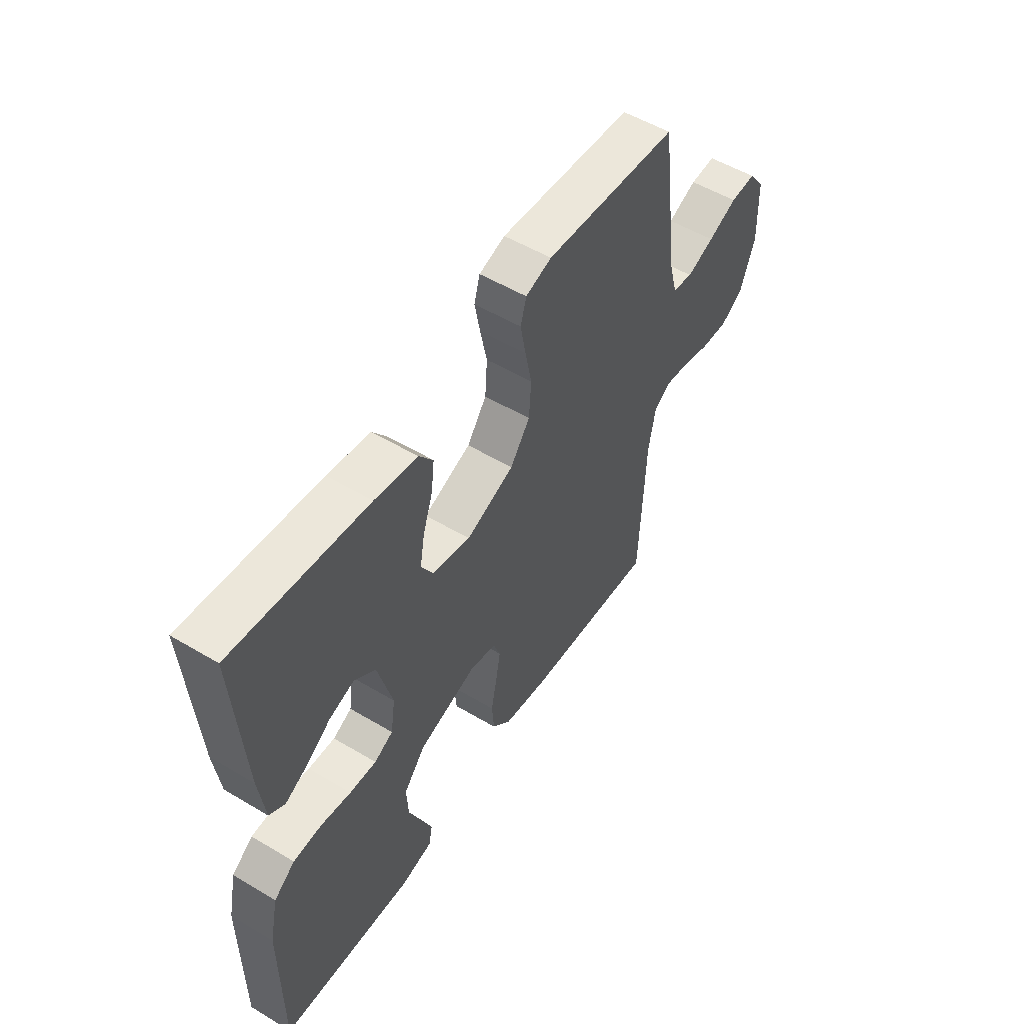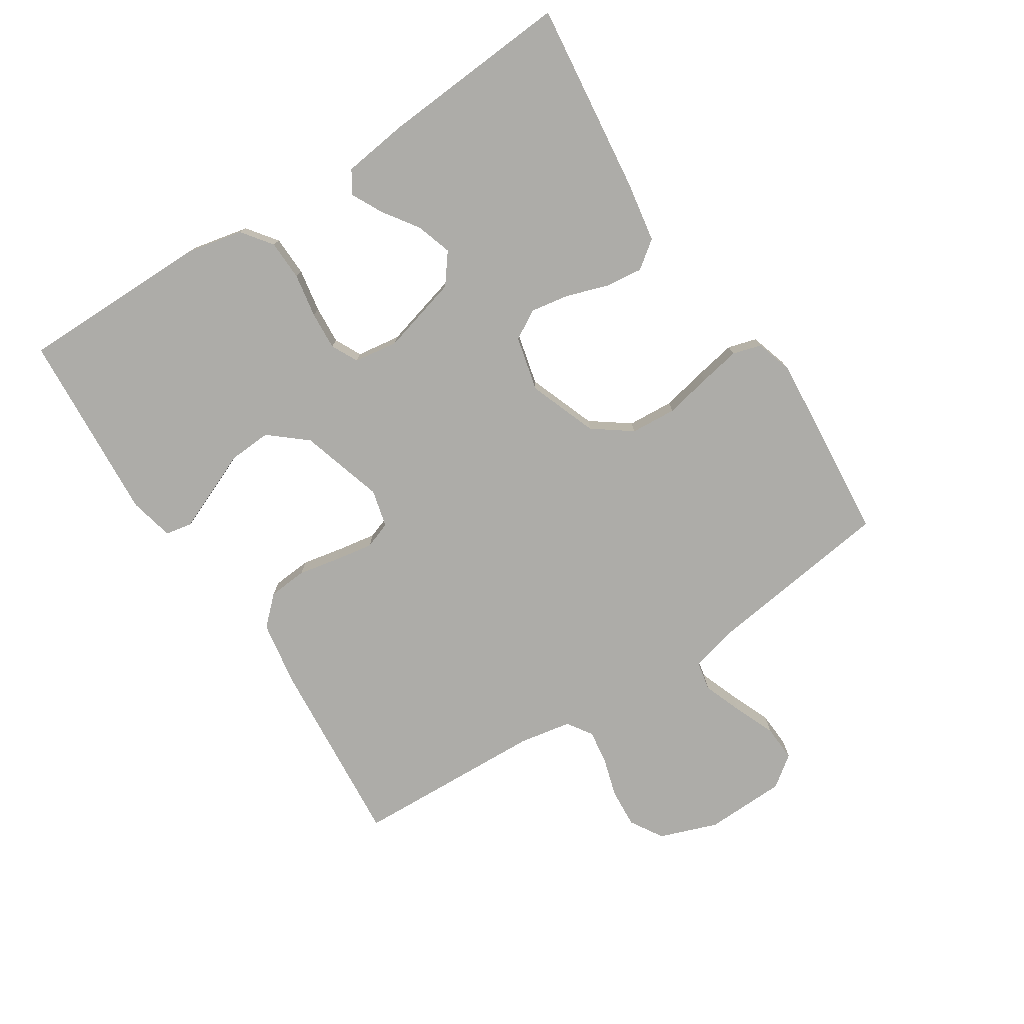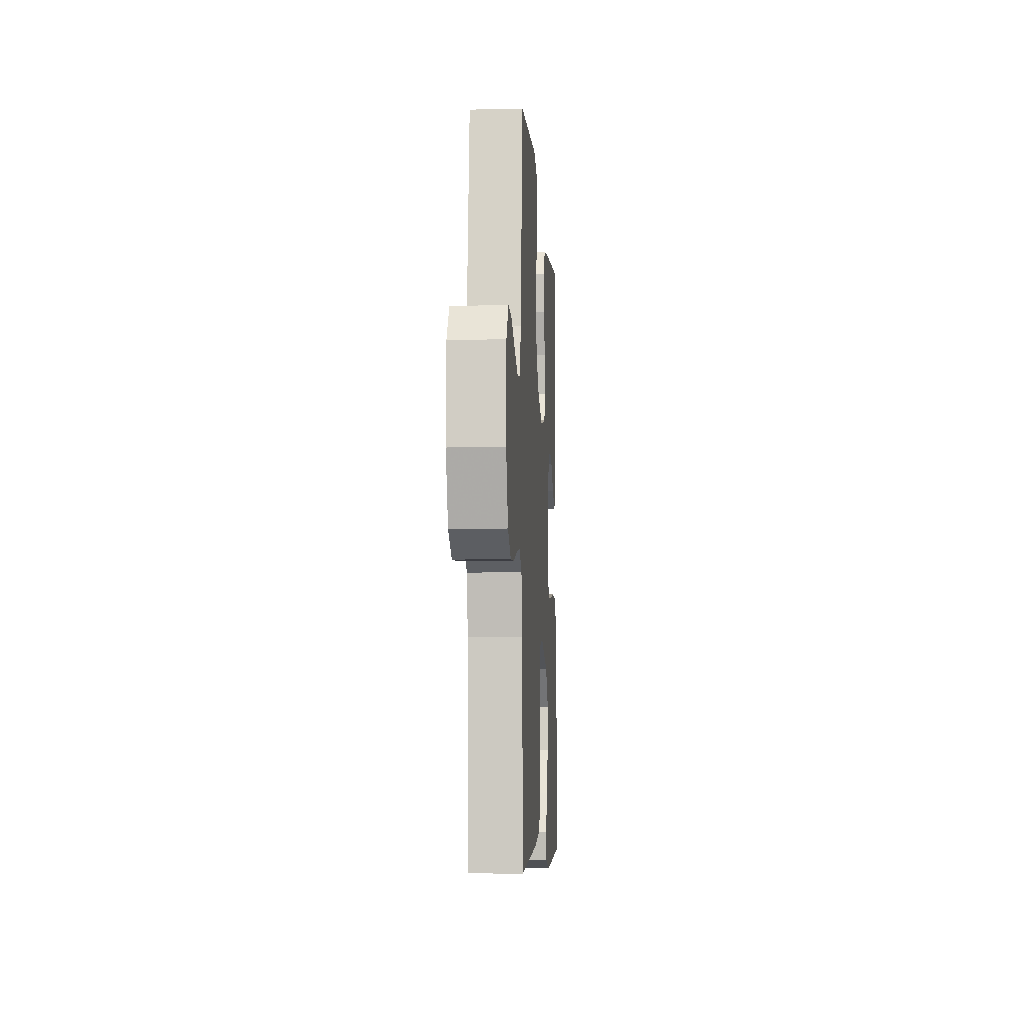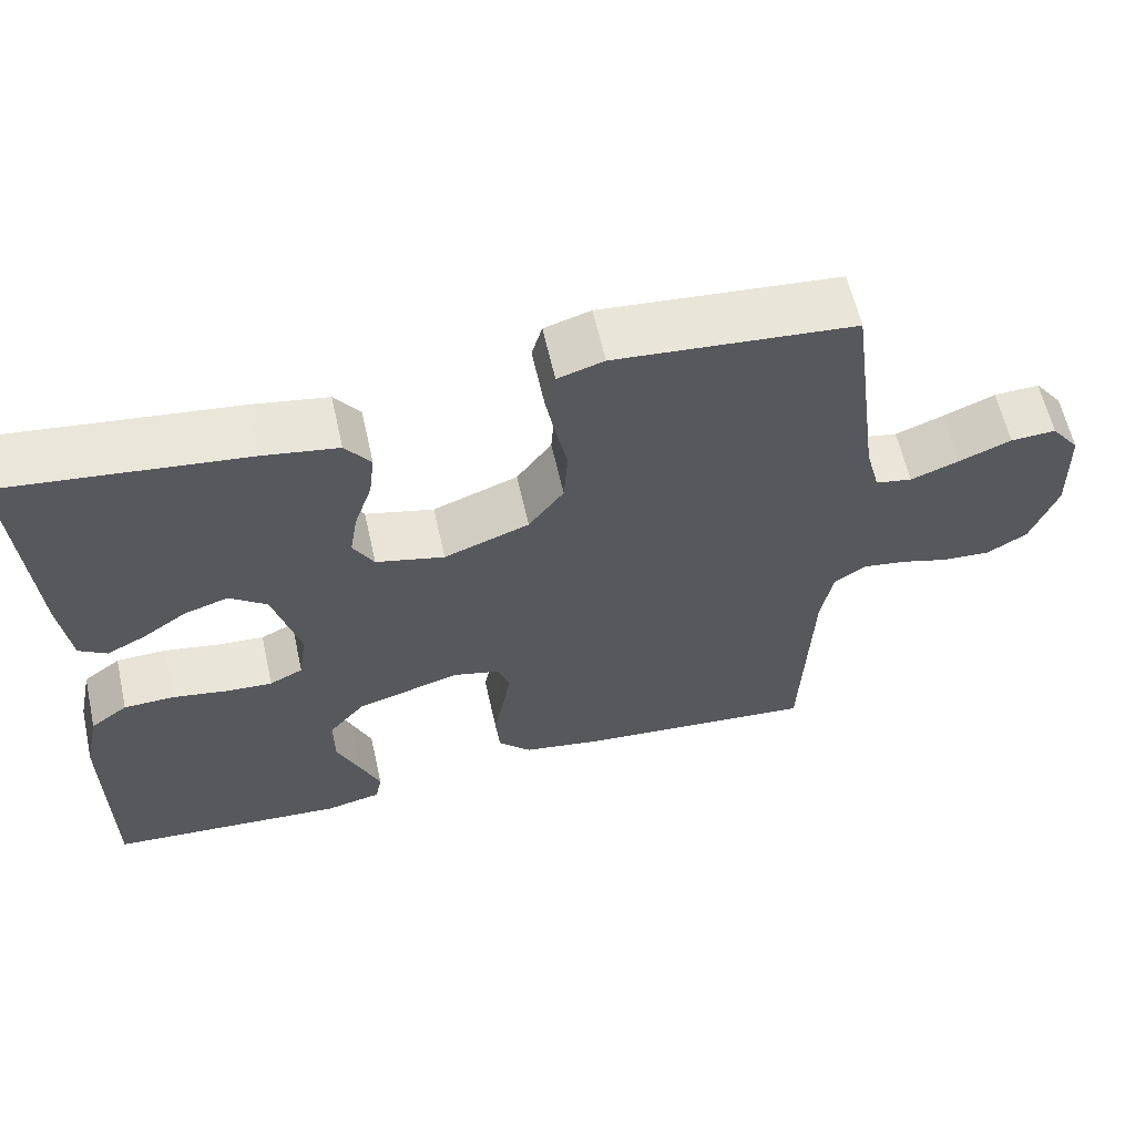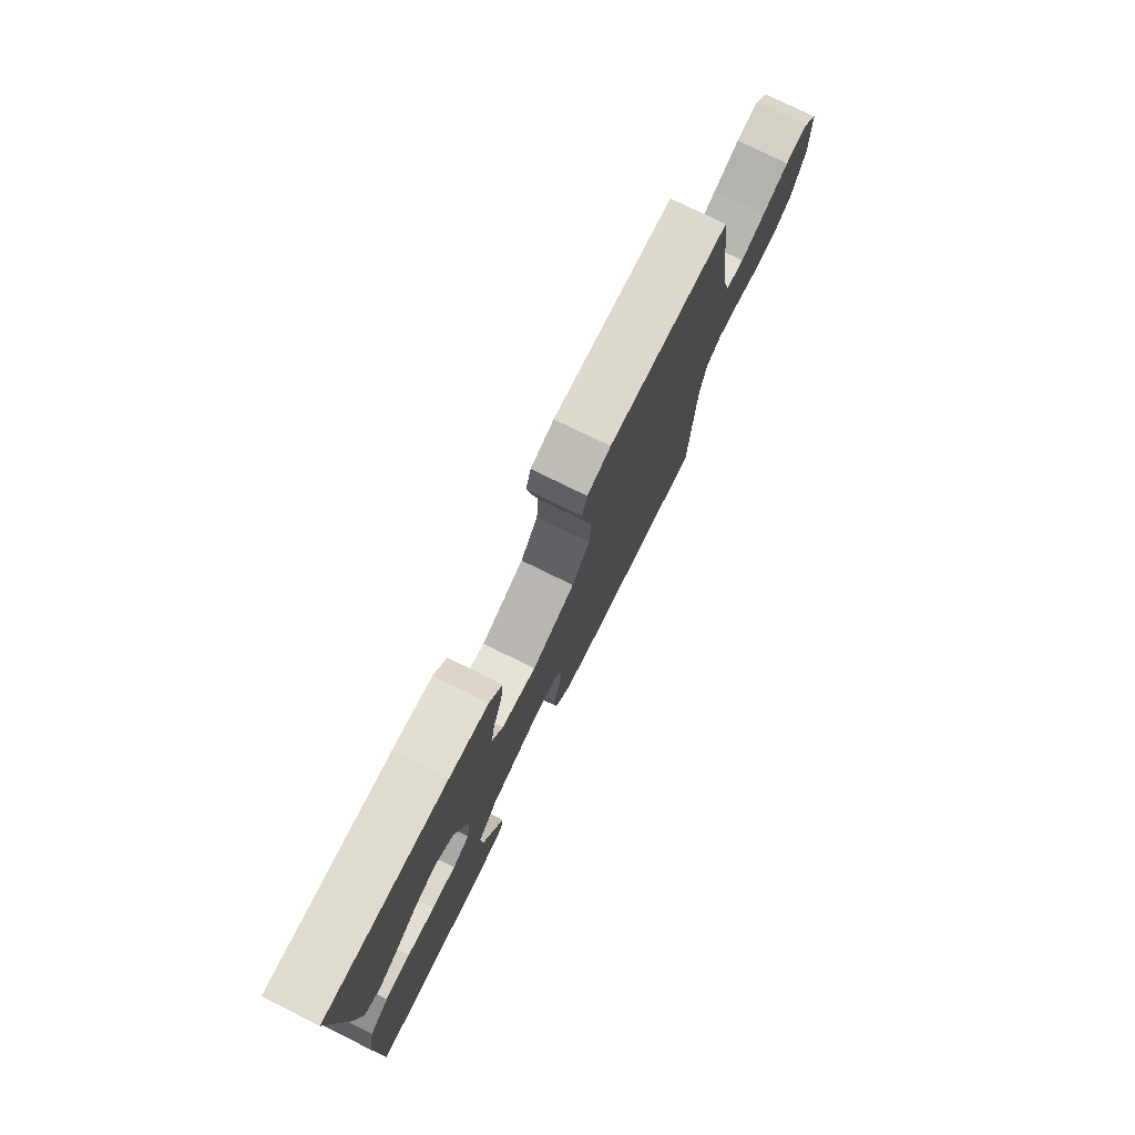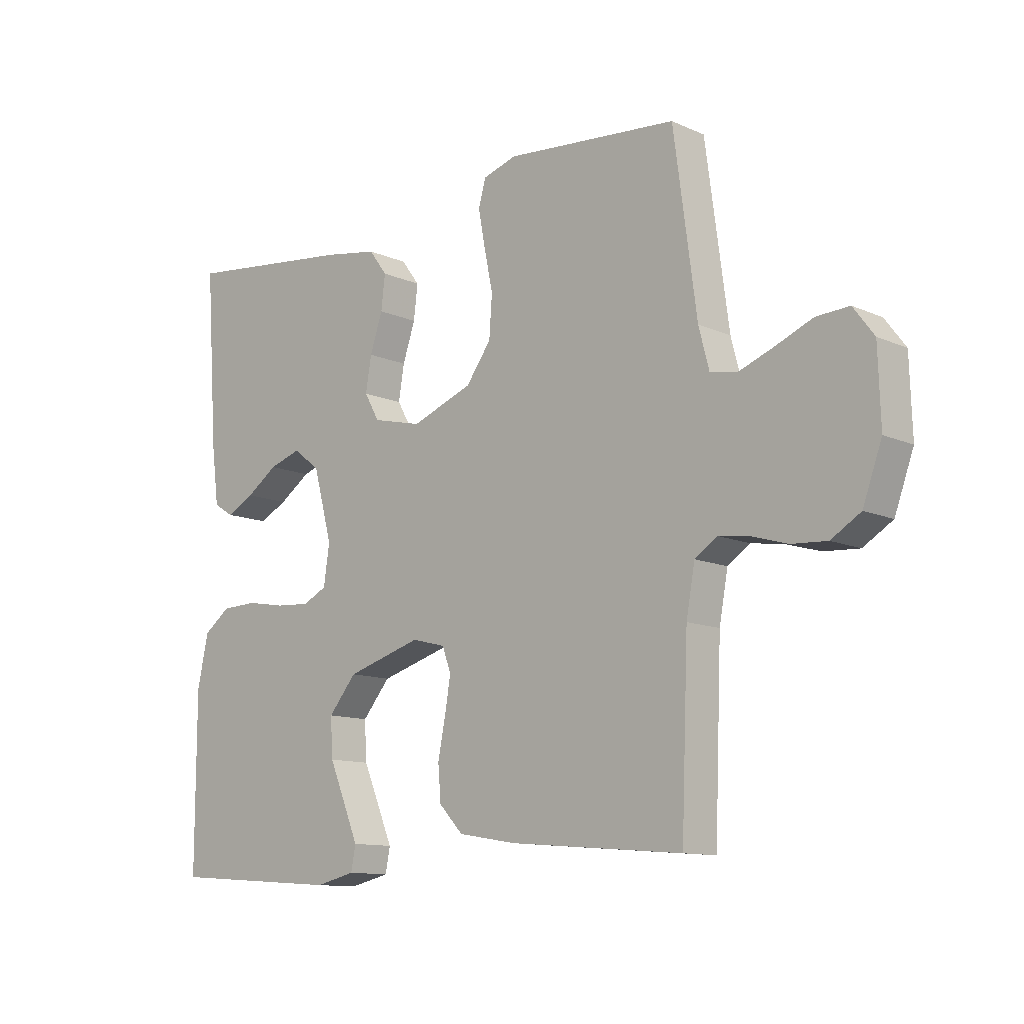
<metadata>
{"format":"obj","ext":"obj","renderer":"f3d","projection":"perspective","resolution":1024,"background":"white","views":[{"elev":53.5,"azim":-57.5,"up":"+Z"},{"elev":-76.6,"azim":-57.1,"up":"+Y"},{"elev":-6.7,"azim":93.6,"up":"+Z"},{"elev":61.0,"azim":-12.6,"up":"+Z"},{"elev":77.1,"azim":-63.8,"up":"+Z"},{"elev":-11.7,"azim":43.4,"up":"+Z"}]}
</metadata>
<code>
v -0.5 0.07 0.5
v -0.2 0.07 0.465
v -0.105 0.07 0.449
v -0.073 0.07 0.406
v -0.08 0.07 0.347
v -0.102 0.07 0.282
v -0.112 0.07 0.222
v -0.086 0.07 0.176
v 0 0.07 0.155
v 0.107 0.07 0.195
v 0.151 0.07 0.255
v 0.156 0.07 0.327
v 0.141 0.07 0.399
v 0.129 0.07 0.463
v 0.142 0.07 0.508
v 0.2 0.07 0.526
v 0.5 0.07 0.5
v 0.54 0.07 0.2
v 0.558 0.07 0.131
v 0.604 0.07 0.122
v 0.665 0.07 0.145
v 0.73 0.07 0.172
v 0.787 0.07 0.175
v 0.823 0.07 0.127
v 0.827 0.07 0
v 0.794 0.07 -0.091
v 0.743 0.07 -0.122
v 0.682 0.07 -0.118
v 0.621 0.07 -0.1
v 0.566 0.07 -0.092
v 0.527 0.07 -0.118
v 0.512 0.07 -0.2
v 0.5 0.07 -0.5
v 0.2 0.07 -0.475
v 0.098 0.07 -0.458
v 0.056 0.07 -0.414
v 0.051 0.07 -0.353
v 0.064 0.07 -0.288
v 0.074 0.07 -0.228
v 0.059 0.07 -0.186
v 0 0.07 -0.171
v -0.131 0.07 -0.21
v -0.18 0.07 -0.268
v -0.176 0.07 -0.335
v -0.147 0.07 -0.403
v -0.122 0.07 -0.463
v -0.13 0.07 -0.505
v -0.2 0.07 -0.521
v -0.5 0.07 -0.5
v -0.5 0.07 -0.2
v -0.481 0.07 -0.111
v -0.434 0.07 -0.076
v -0.371 0.07 -0.074
v -0.303 0.07 -0.086
v -0.243 0.07 -0.09
v -0.201 0.07 -0.069
v -0.191 0.07 0
v -0.224 0.07 0.122
v -0.271 0.07 0.158
v -0.327 0.07 0.14
v -0.382 0.07 0.102
v -0.431 0.07 0.077
v -0.466 0.07 0.099
v -0.479 0.07 0.2
v -0.5 0 0.5
v -0.2 0 0.465
v -0.105 0 0.449
v -0.073 0 0.406
v -0.08 0 0.347
v -0.102 0 0.282
v -0.112 0 0.222
v -0.086 0 0.176
v 0 0 0.155
v 0.107 0 0.195
v 0.151 0 0.255
v 0.156 0 0.327
v 0.141 0 0.399
v 0.129 0 0.463
v 0.142 0 0.508
v 0.2 0 0.526
v 0.5 0 0.5
v 0.54 0 0.2
v 0.558 0 0.131
v 0.604 0 0.122
v 0.665 0 0.145
v 0.73 0 0.172
v 0.787 0 0.175
v 0.823 0 0.127
v 0.827 0 0
v 0.794 0 -0.091
v 0.743 0 -0.122
v 0.682 0 -0.118
v 0.621 0 -0.1
v 0.566 0 -0.092
v 0.527 0 -0.118
v 0.512 0 -0.2
v 0.5 0 -0.5
v 0.2 0 -0.475
v 0.098 0 -0.458
v 0.056 0 -0.414
v 0.051 0 -0.353
v 0.064 0 -0.288
v 0.074 0 -0.228
v 0.059 0 -0.186
v 0 0 -0.171
v -0.131 0 -0.21
v -0.18 0 -0.268
v -0.176 0 -0.335
v -0.147 0 -0.403
v -0.122 0 -0.463
v -0.13 0 -0.505
v -0.2 0 -0.521
v -0.5 0 -0.5
v -0.5 0 -0.2
v -0.481 0 -0.111
v -0.434 0 -0.076
v -0.371 0 -0.074
v -0.303 0 -0.086
v -0.243 0 -0.09
v -0.201 0 -0.069
v -0.191 0 0
v -0.224 0 0.122
v -0.271 0 0.158
v -0.327 0 0.14
v -0.382 0 0.102
v -0.431 0 0.077
v -0.466 0 0.099
v -0.479 0 0.2
f 3 4 5
f 2 3 5
f 1 2 5
f 64 1 5
f 63 64 5
f 62 63 5
f 61 62 5
f 60 61 5
f 59 60 5 6
f 58 59 6 7
f 57 58 7 8
f 56 57 8 9
f 52 53 54
f 51 52 54
f 50 51 54
f 49 50 54
f 48 49 54
f 47 48 54
f 46 47 54
f 45 46 54
f 44 45 54
f 43 44 54 55
f 42 43 55 56
f 36 37 38
f 35 36 38
f 34 35 38
f 33 34 38
f 32 33 38
f 31 32 38 39
f 30 31 39 40
f 27 28 29
f 26 27 29
f 25 26 29
f 24 25 29
f 23 24 29
f 22 23 29
f 21 22 29
f 20 21 29 30
f 30 40 41
f 20 30 41
f 19 20 41
f 16 17 18
f 15 16 18
f 14 15 18
f 13 14 18
f 12 13 18
f 11 12 18 19
f 56 9 10
f 42 56 10
f 41 42 10
f 19 41 10
f 10 11 19
f 69 68 67
f 69 67 66
f 69 66 65
f 69 65 128
f 69 128 127
f 69 127 126
f 69 126 125
f 69 125 124
f 70 69 124 123
f 71 70 123 122
f 72 71 122 121
f 73 72 121 120
f 118 117 116
f 118 116 115
f 118 115 114
f 118 114 113
f 118 113 112
f 118 112 111
f 118 111 110
f 118 110 109
f 118 109 108
f 119 118 108 107
f 120 119 107 106
f 102 101 100
f 102 100 99
f 102 99 98
f 102 98 97
f 102 97 96
f 103 102 96 95
f 104 103 95 94
f 93 92 91
f 93 91 90
f 93 90 89
f 93 89 88
f 93 88 87
f 93 87 86
f 93 86 85
f 94 93 85 84
f 105 104 94
f 105 94 84
f 105 84 83
f 82 81 80
f 82 80 79
f 82 79 78
f 82 78 77
f 82 77 76
f 83 82 76 75
f 74 73 120
f 74 120 106
f 74 106 105
f 74 105 83
f 83 75 74
f 1 65 66 2
f 2 66 67 3
f 3 67 68 4
f 4 68 69 5
f 5 69 70 6
f 6 70 71 7
f 7 71 72 8
f 8 72 73 9
f 9 73 74 10
f 10 74 75 11
f 11 75 76 12
f 12 76 77 13
f 13 77 78 14
f 14 78 79 15
f 15 79 80 16
f 16 80 81 17
f 17 81 82 18
f 18 82 83 19
f 19 83 84 20
f 20 84 85 21
f 21 85 86 22
f 22 86 87 23
f 23 87 88 24
f 24 88 89 25
f 25 89 90 26
f 26 90 91 27
f 27 91 92 28
f 28 92 93 29
f 29 93 94 30
f 30 94 95 31
f 31 95 96 32
f 32 96 97 33
f 33 97 98 34
f 34 98 99 35
f 35 99 100 36
f 36 100 101 37
f 37 101 102 38
f 38 102 103 39
f 39 103 104 40
f 40 104 105 41
f 41 105 106 42
f 42 106 107 43
f 43 107 108 44
f 44 108 109 45
f 45 109 110 46
f 46 110 111 47
f 47 111 112 48
f 48 112 113 49
f 49 113 114 50
f 50 114 115 51
f 51 115 116 52
f 52 116 117 53
f 53 117 118 54
f 54 118 119 55
f 55 119 120 56
f 56 120 121 57
f 57 121 122 58
f 58 122 123 59
f 59 123 124 60
f 60 124 125 61
f 61 125 126 62
f 62 126 127 63
f 63 127 128 64
f 64 128 65 1

</code>
